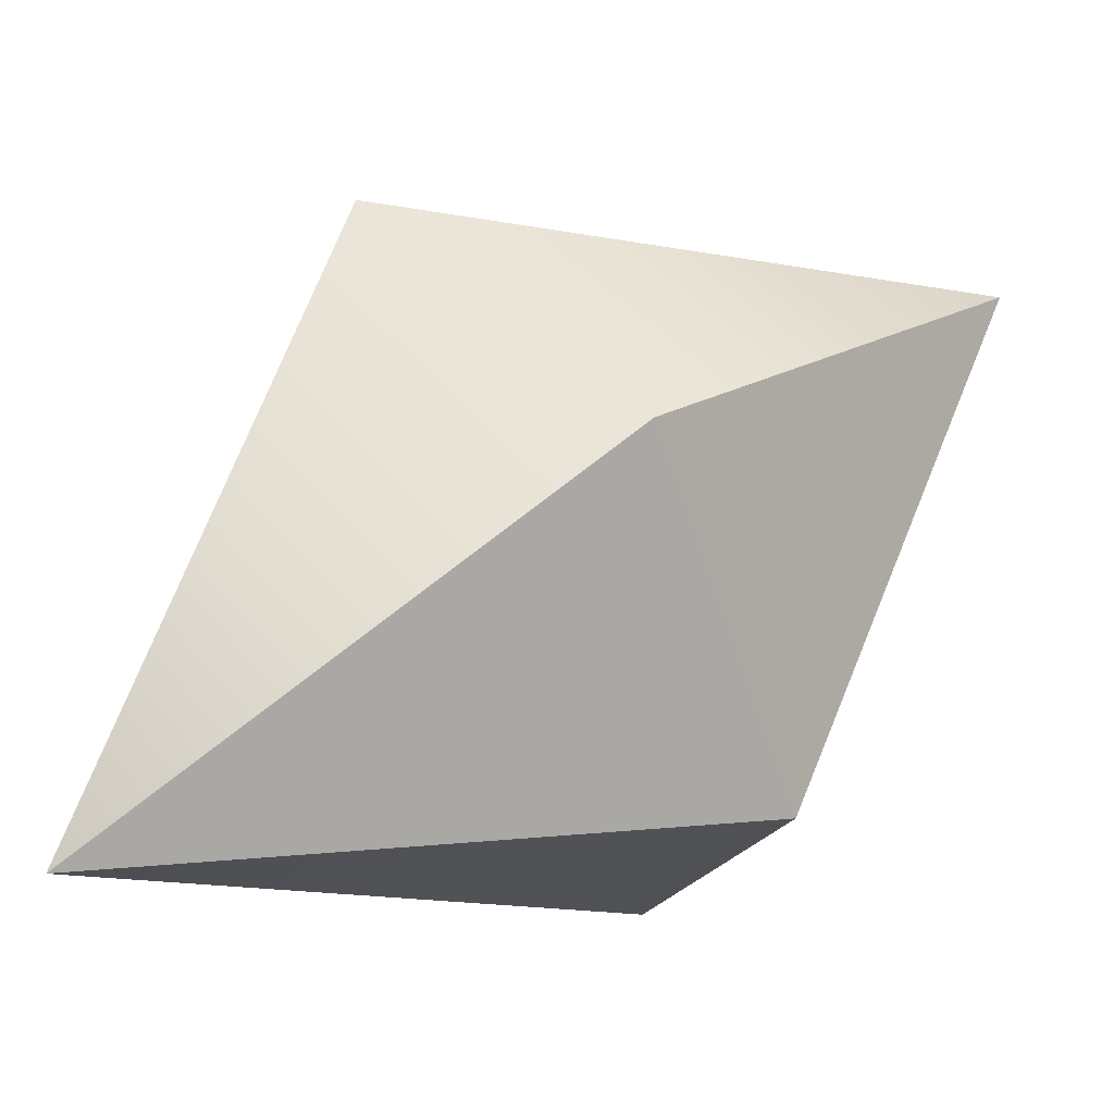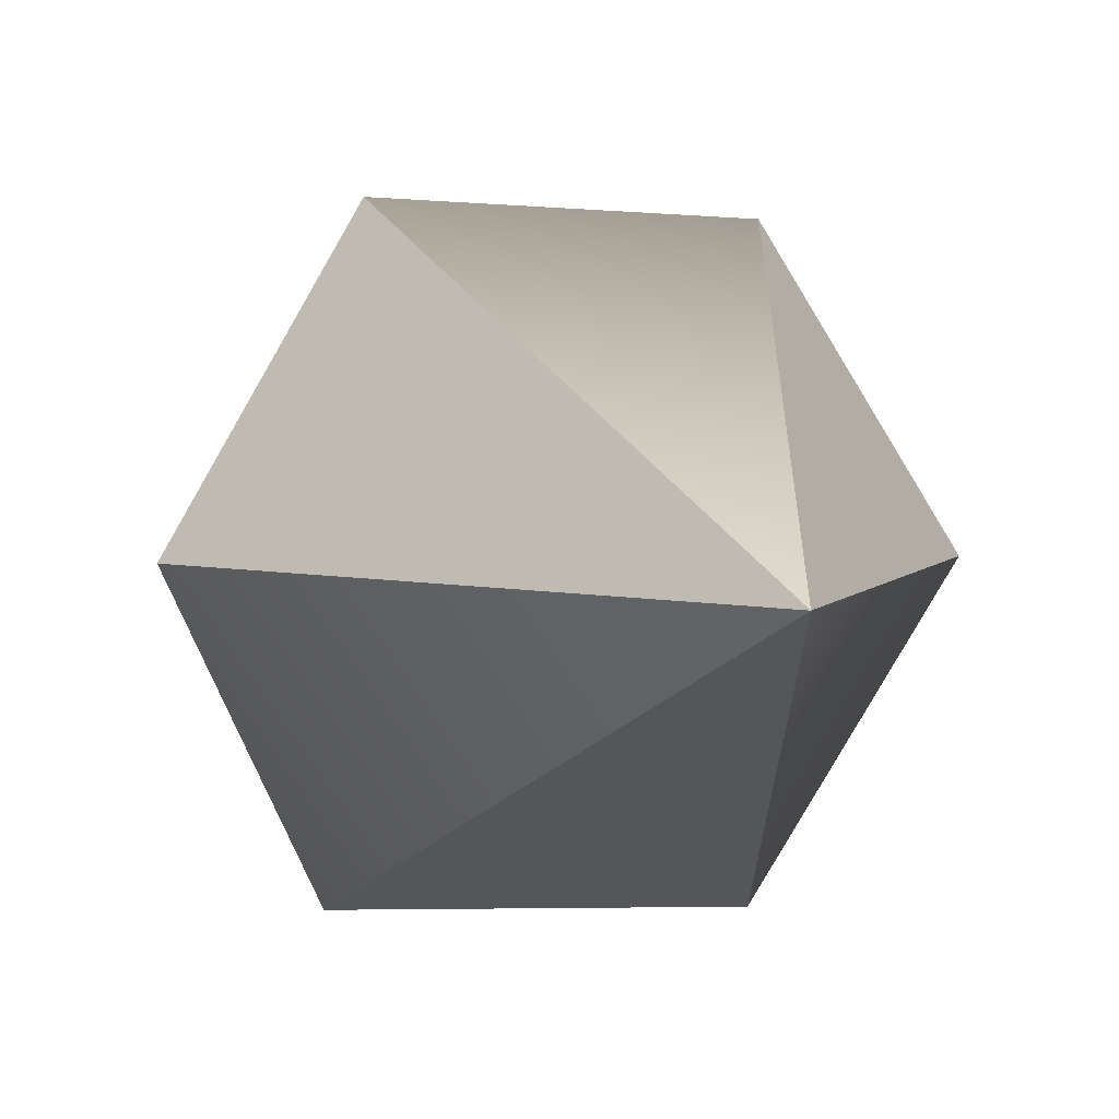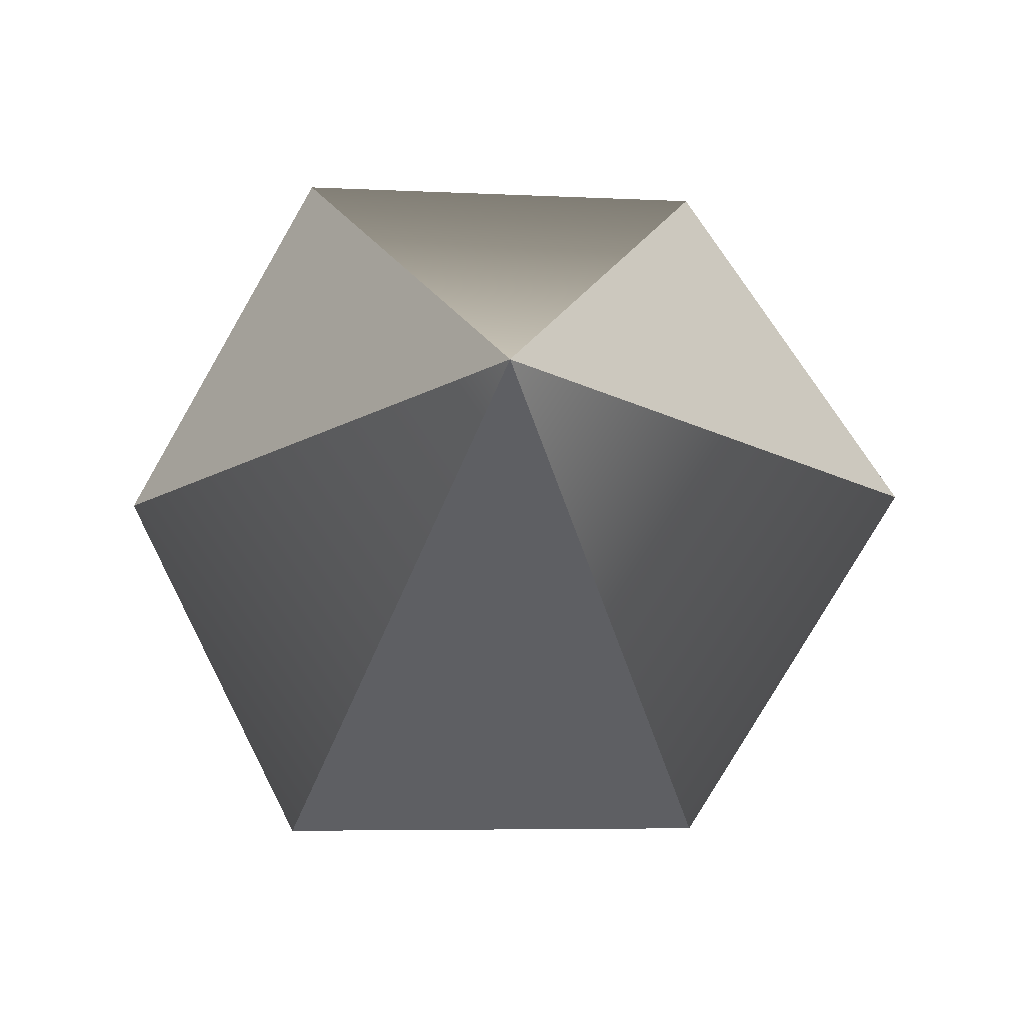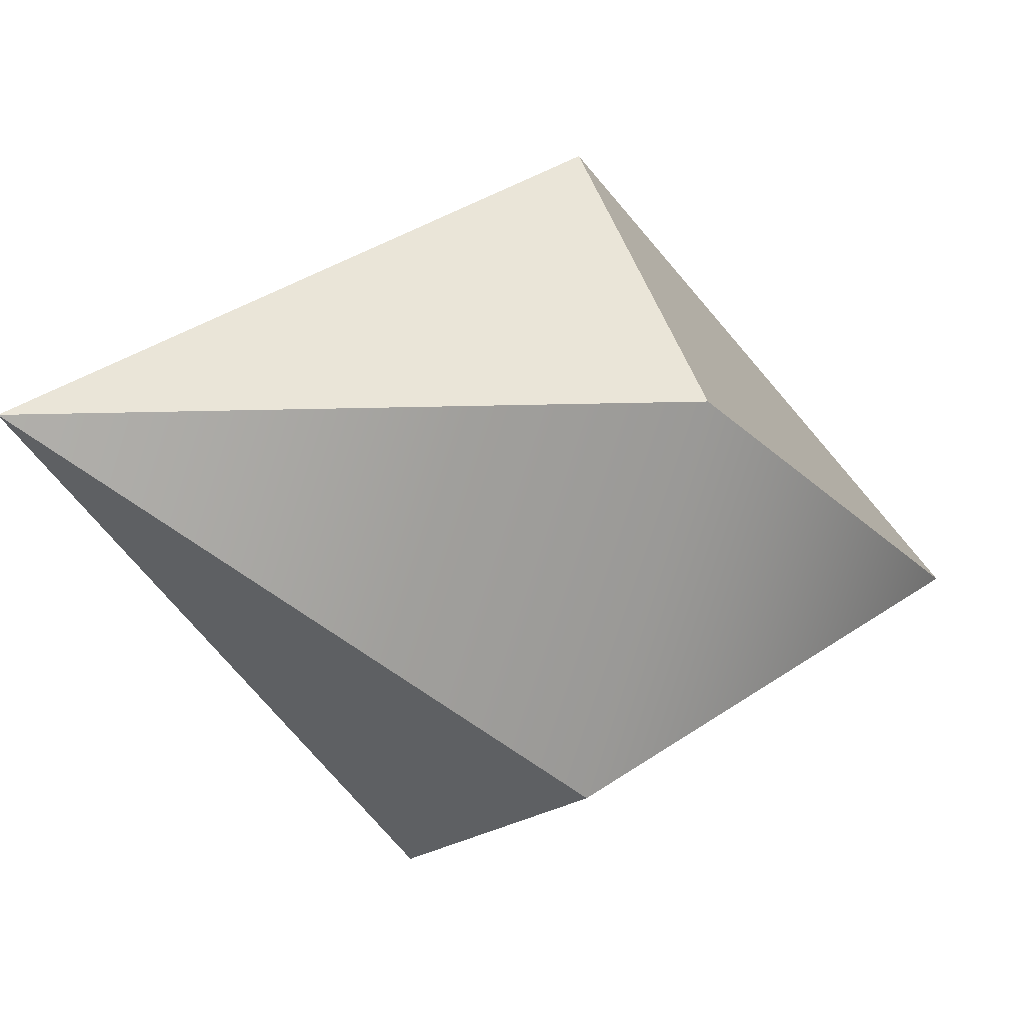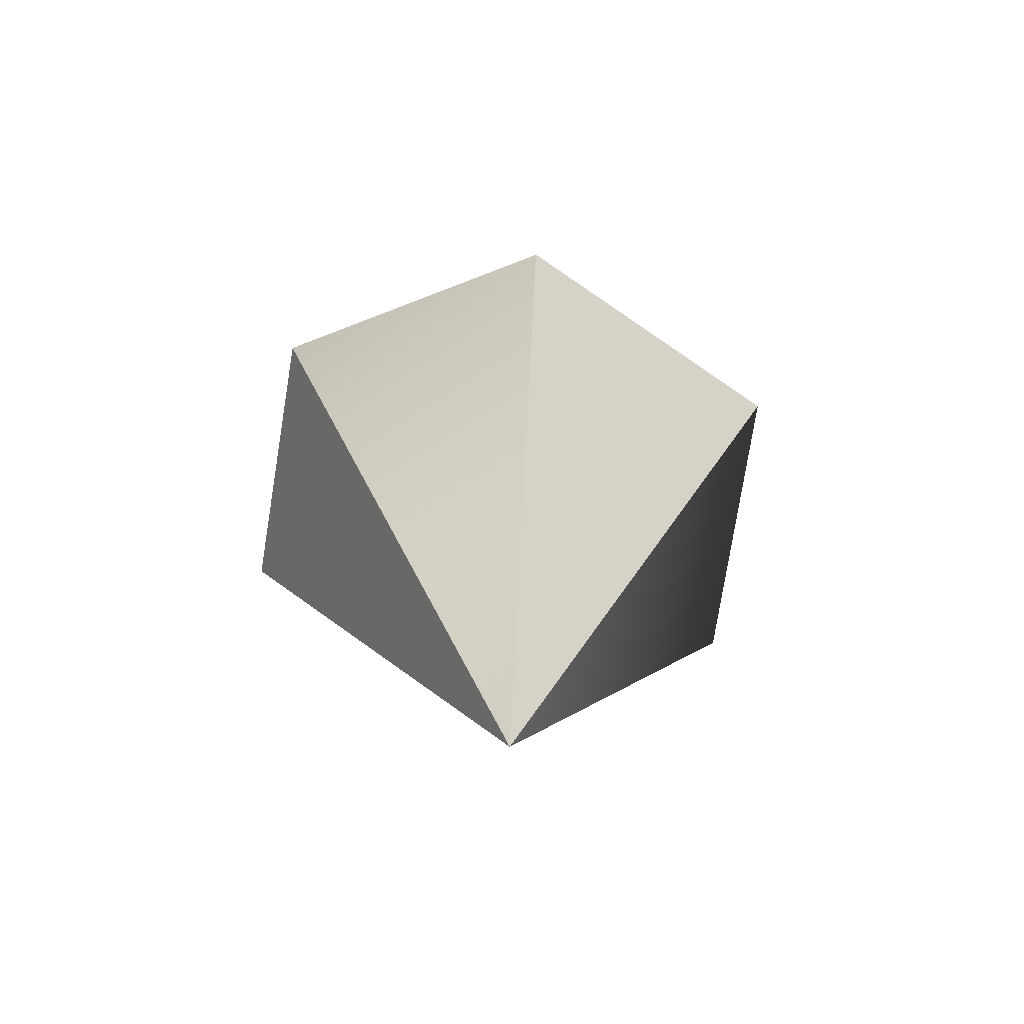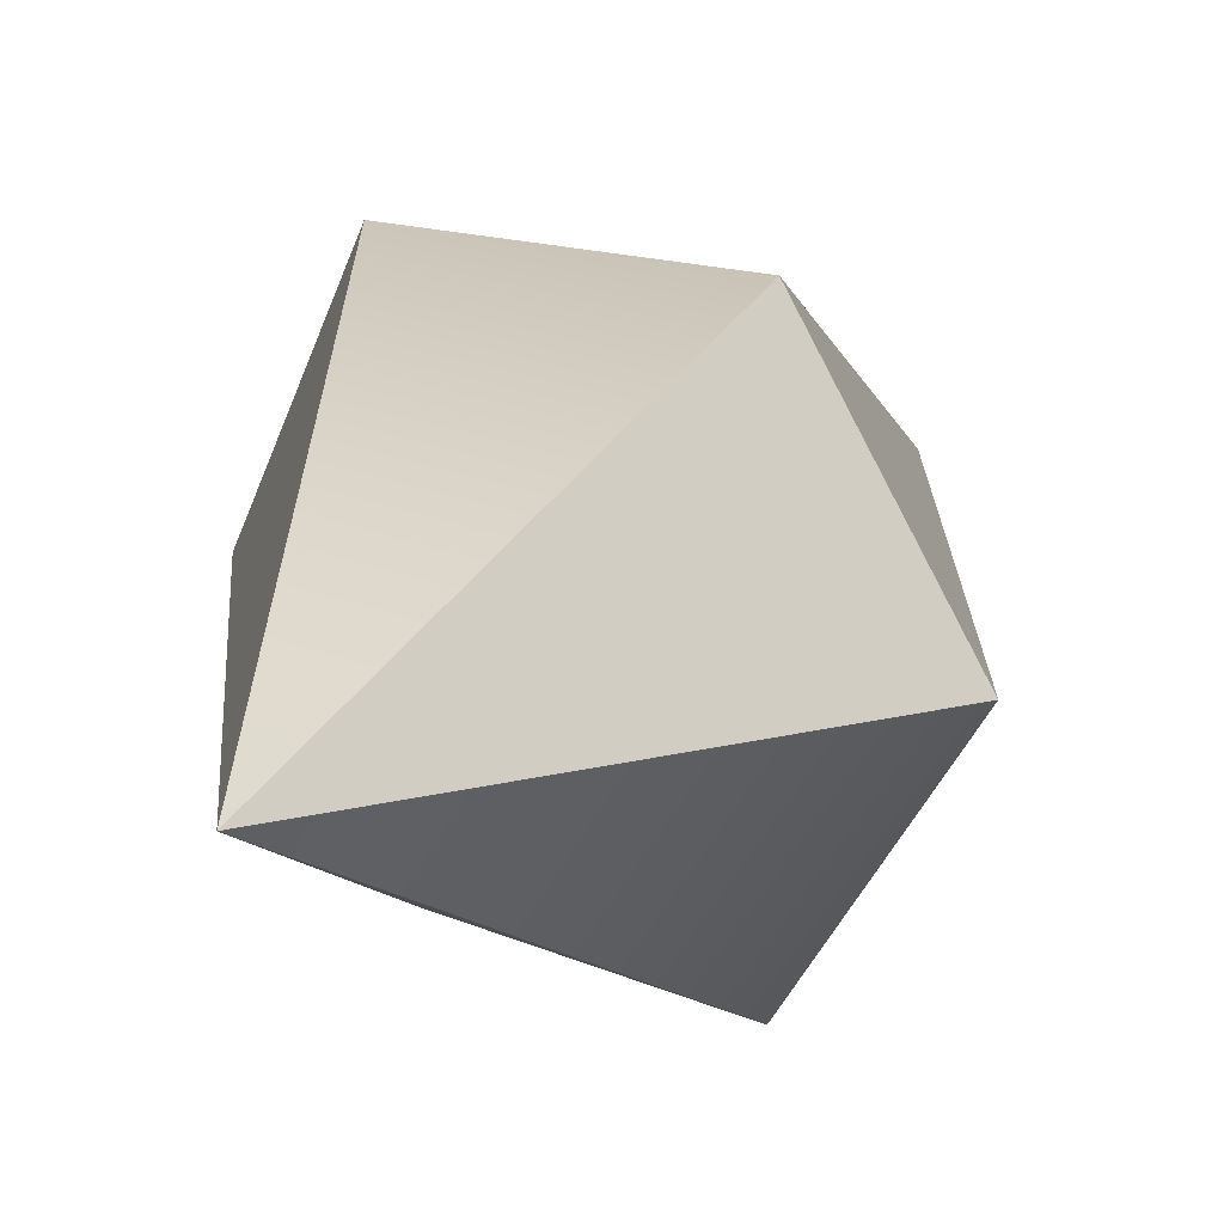
<metadata>
{"format":"obj","ext":"obj","renderer":"f3d","projection":"perspective","resolution":1024,"background":"white","views":[{"elev":43.3,"azim":-130.2,"up":"+Z"},{"elev":2.8,"azim":161.6,"up":"+Z"},{"elev":-13.8,"azim":-178.9,"up":"+Z"},{"elev":-16.9,"azim":-125.4,"up":"+Z"},{"elev":-64.1,"azim":140.9,"up":"+Y"},{"elev":16.7,"azim":-149.8,"up":"+Z"}]}
</metadata>
<code>
g meger3d_Char2_sundries_C6_3
v -0.008636 -0.4325 0.01709
v -0.1338 0.03524 0.2395
v 0.154 0.04726 0.2484
v -0.008636 -0.4325 0.01709
v 0.2883 0.0156 0.004652
v 0.1663 -0.01888 -0.2389
v -0.008636 -0.4325 0.01709
v -0.1295 0.02928 -0.2442
v -0.2863 0.04159 0.00214
v -0.008636 -0.4325 0.01709
v 0.154 0.04726 0.2484
v 0.2883 0.0156 0.004652
v -0.00615 0.4335 -0.007039
v -0.1338 0.03524 0.2395
v -0.2863 0.04159 0.00214
v -0.008636 -0.4325 0.01709
v 0.1663 -0.01888 -0.2389
v -0.1295 0.02928 -0.2442
v 0.154 0.04726 0.2484
v -0.1338 0.03524 0.2395
v -0.00615 0.4335 -0.007039
v 0.1663 -0.01888 -0.2389
v 0.2883 0.0156 0.004652
v -0.00615 0.4335 -0.007039
v -0.2863 0.04159 0.00214
v -0.1295 0.02928 -0.2442
v -0.00615 0.4335 -0.007039
v 0.2883 0.0156 0.004652
v 0.154 0.04726 0.2484
v -0.00615 0.4335 -0.007039
v -0.2863 0.04159 0.00214
v -0.1338 0.03524 0.2395
v -0.008636 -0.4325 0.01709
v -0.1295 0.02928 -0.2442
v 0.1663 -0.01888 -0.2389
v -0.00615 0.4335 -0.007039
g meger3d_Char2_sundries_C6_3_0
f 3 2 1
f 6 5 4
f 9 8 7
f 12 11 10
f 15 14 13
f 18 17 16
f 21 20 19
f 24 23 22
f 27 26 25
f 30 29 28
f 33 32 31
f 36 35 34

</code>
